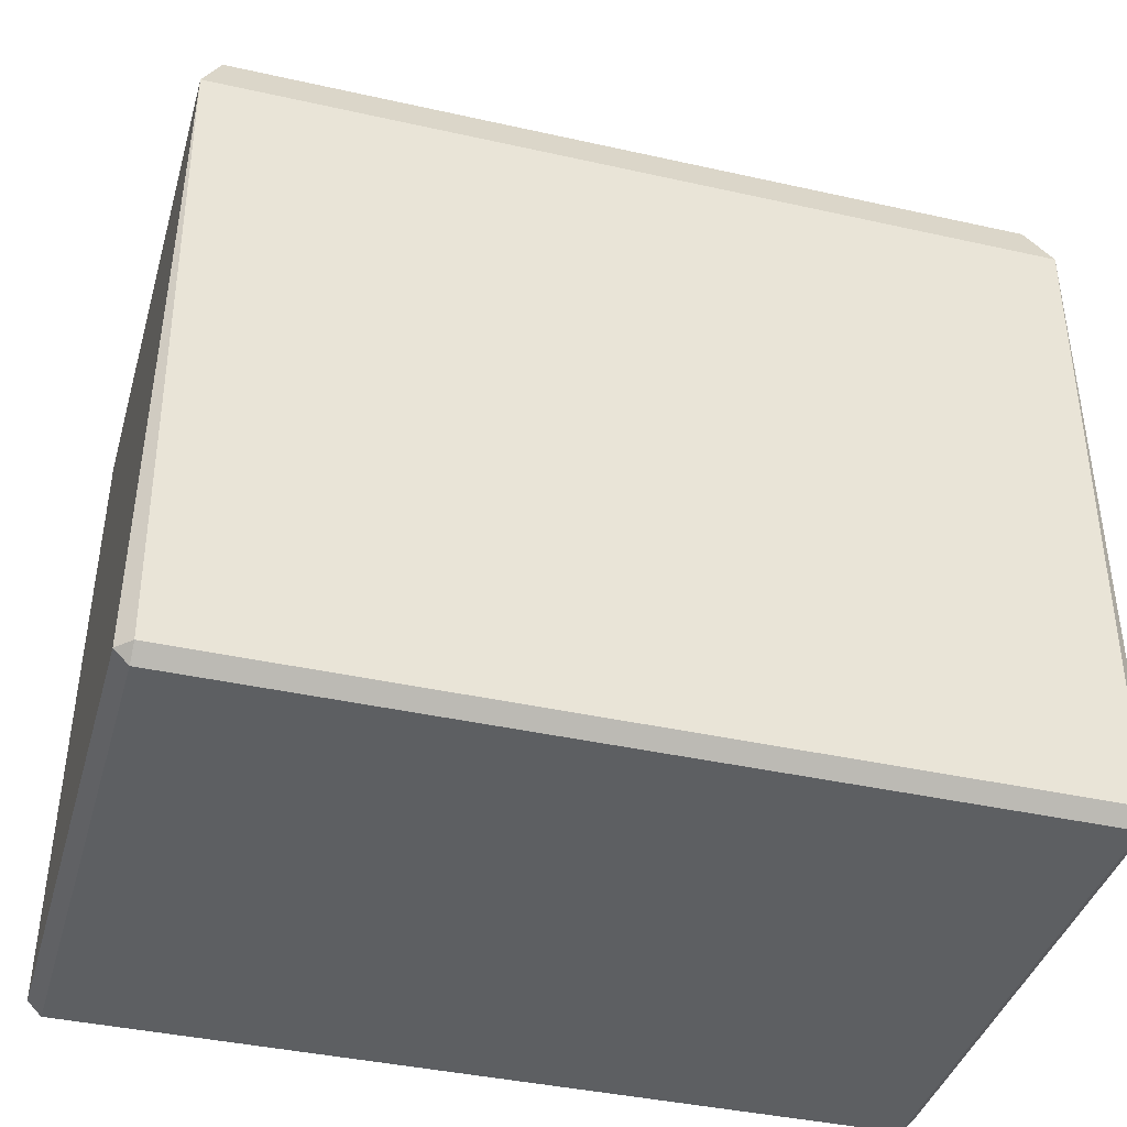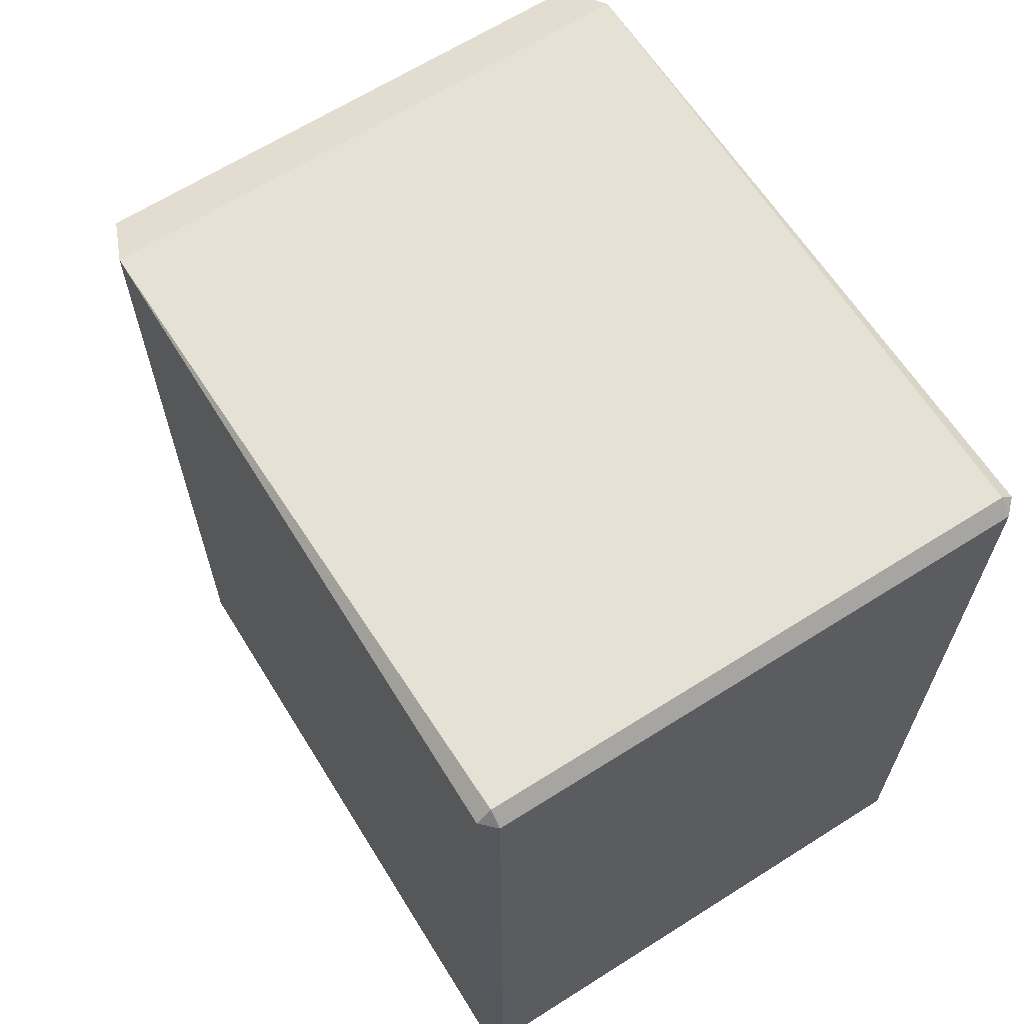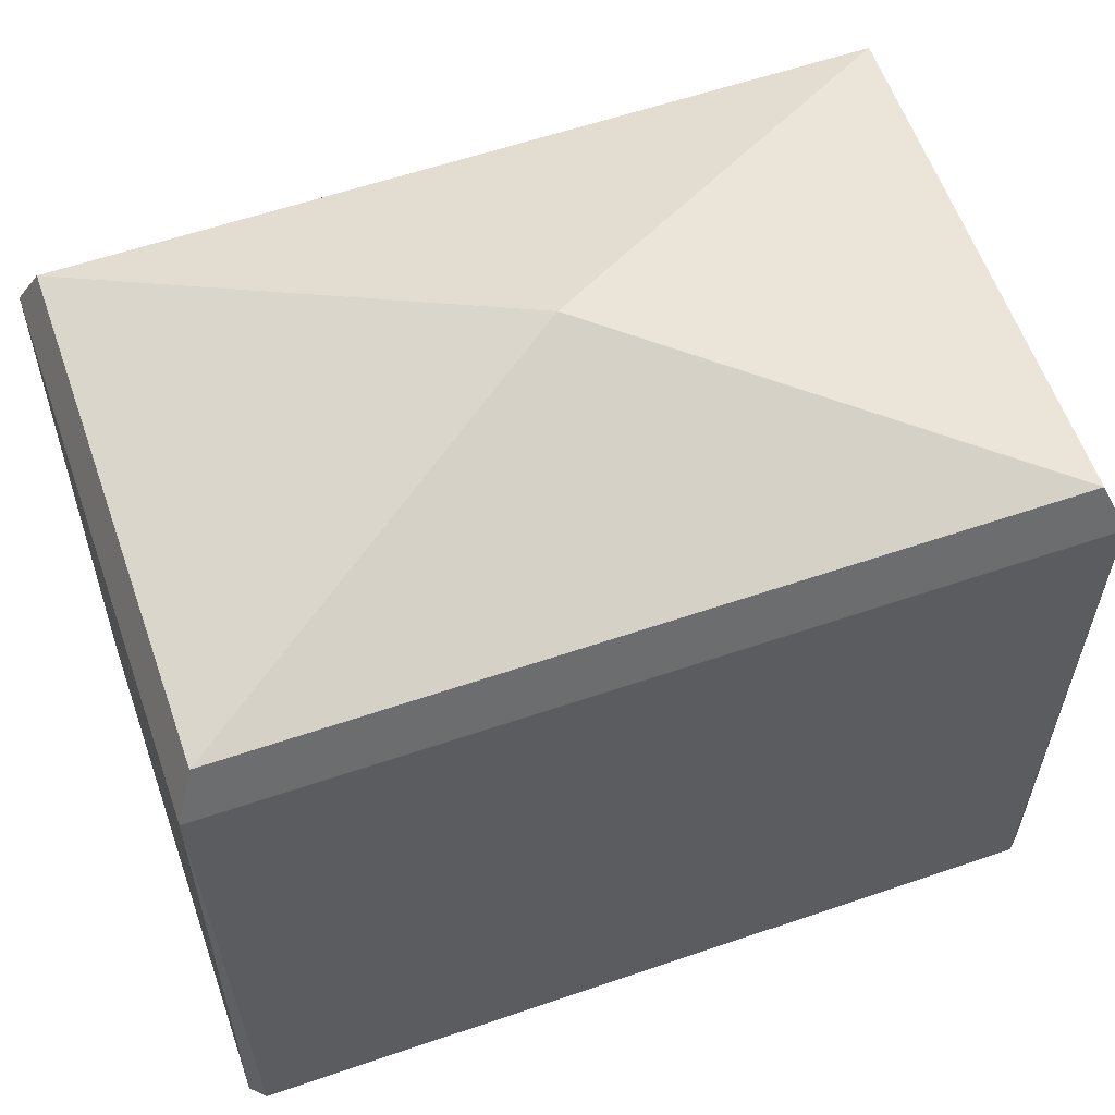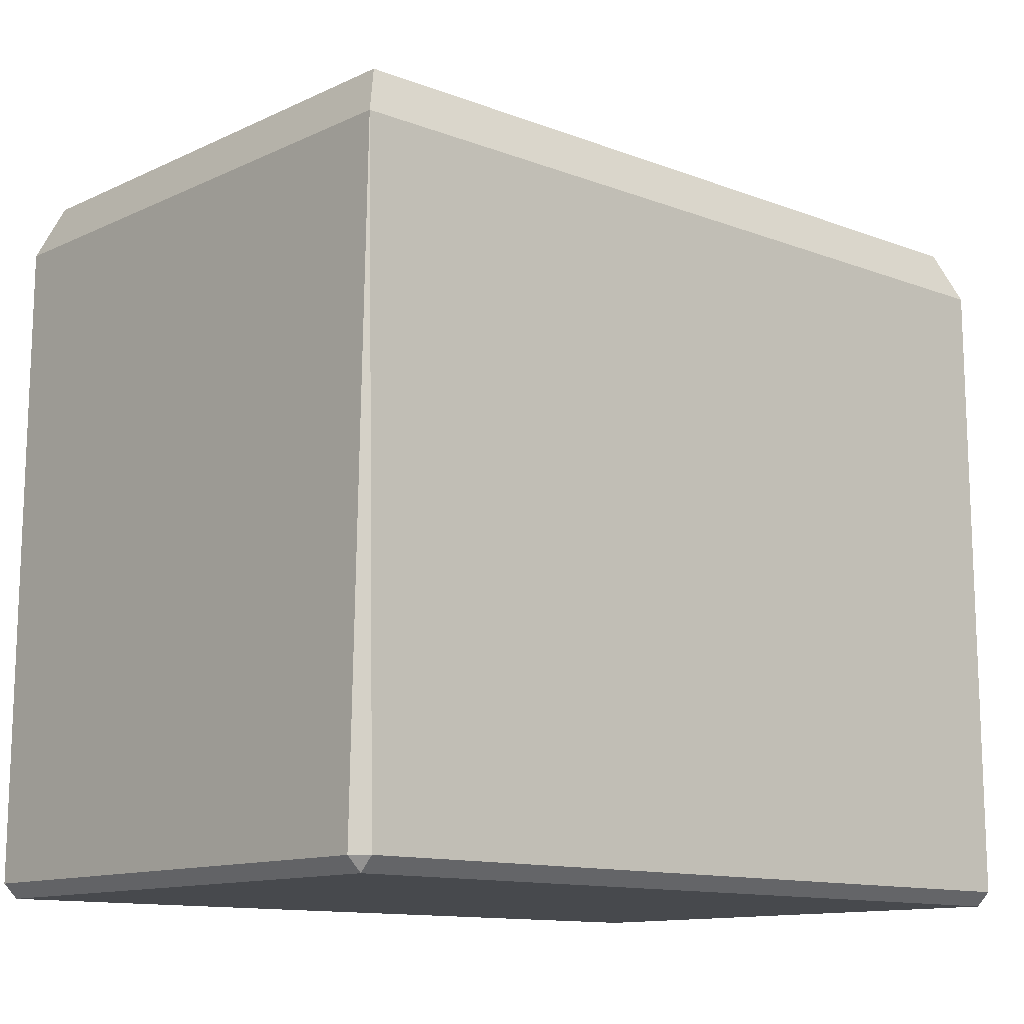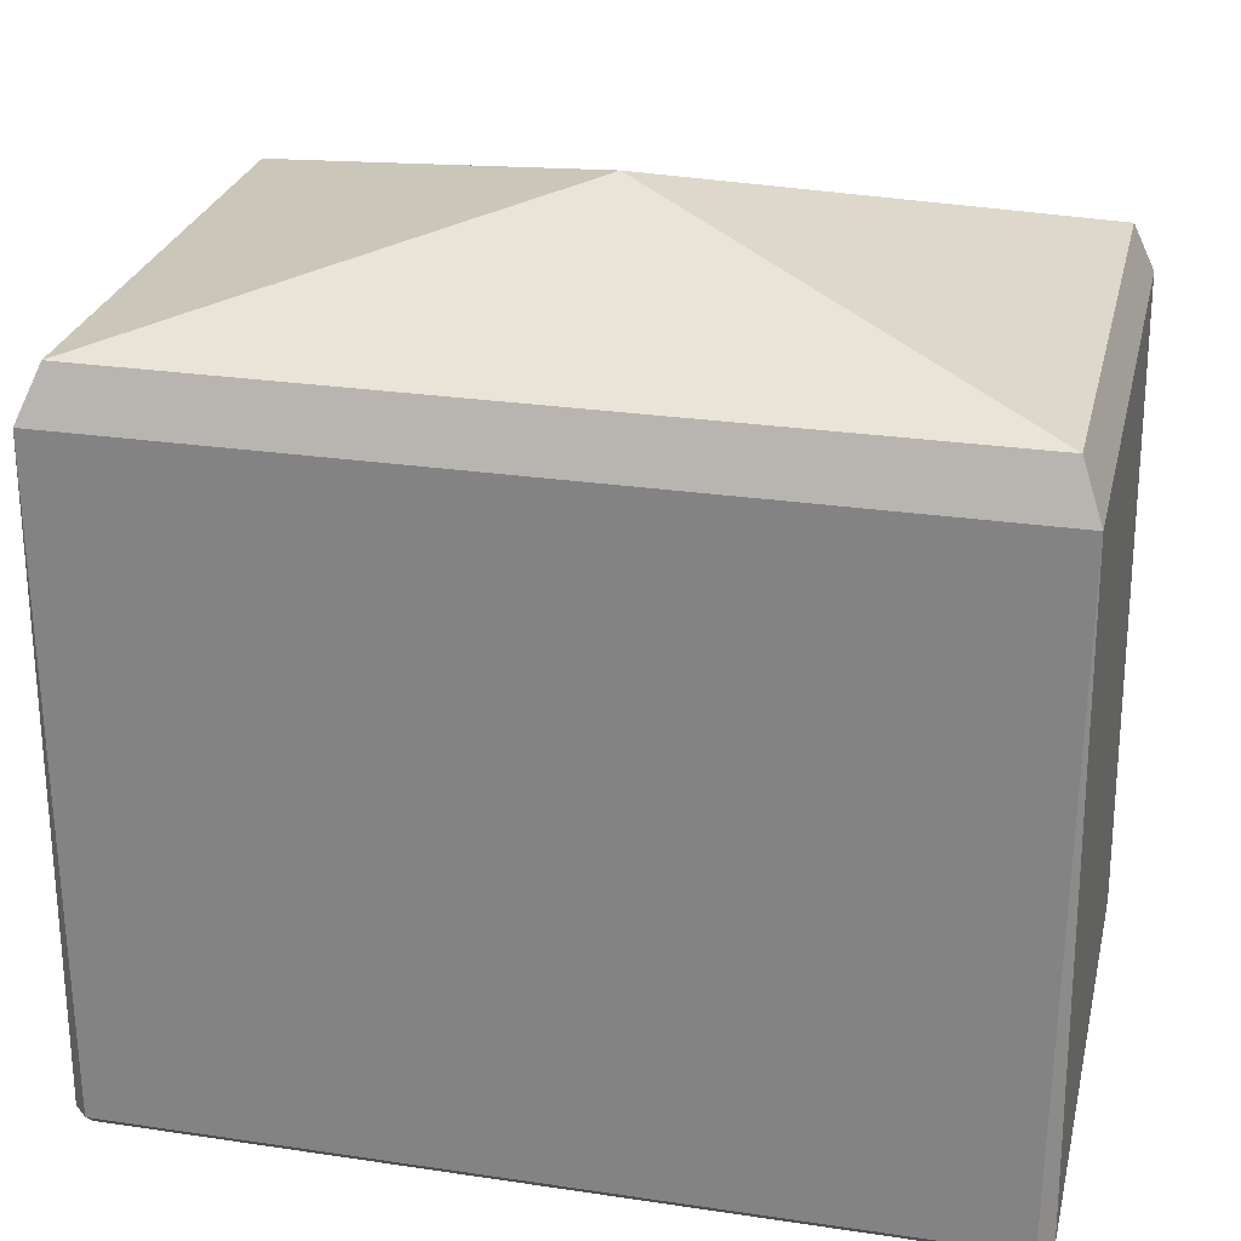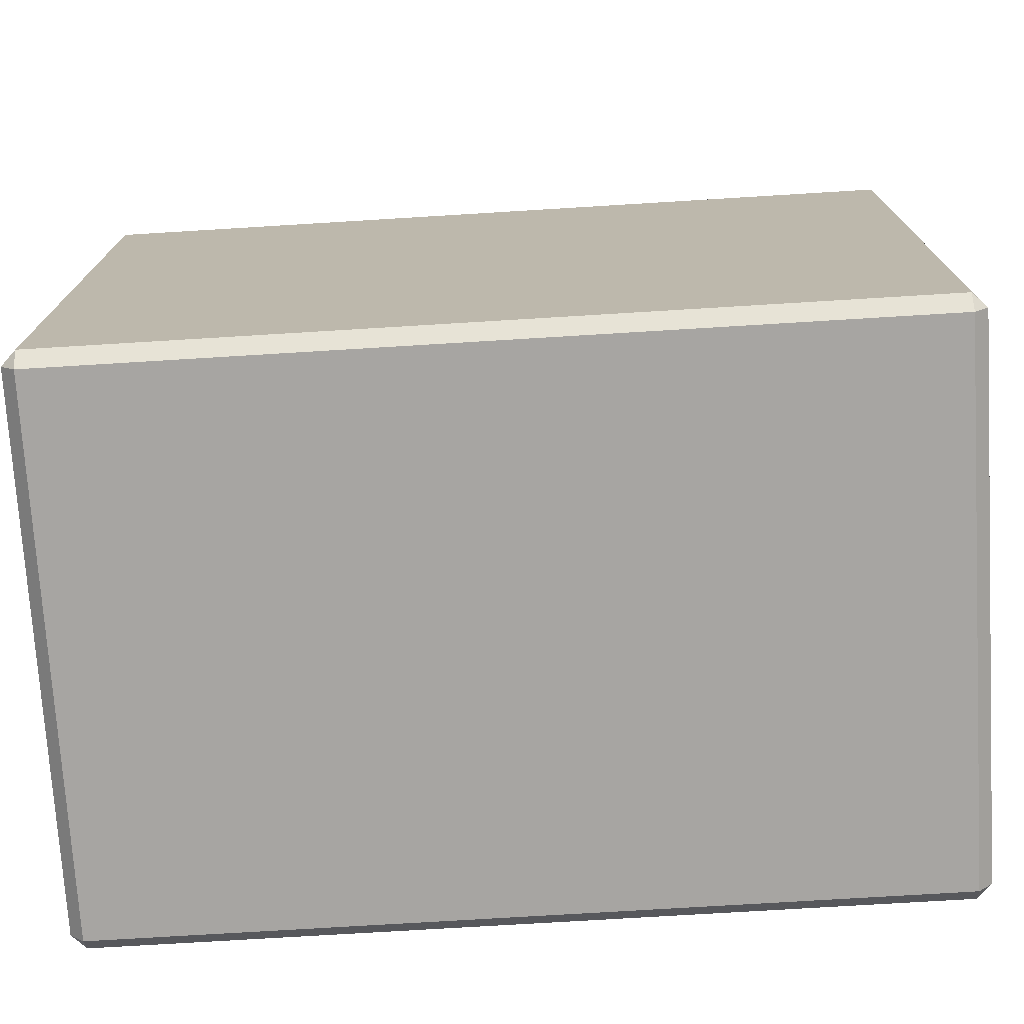
<metadata>
{"format":"obj","ext":"obj","renderer":"f3d","projection":"perspective","resolution":1024,"background":"white","views":[{"elev":-39.5,"azim":74.4,"up":"+Y"},{"elev":65.0,"azim":-32.5,"up":"+Z"},{"elev":59.7,"azim":70.7,"up":"+Y"},{"elev":-12.1,"azim":47.8,"up":"+Y"},{"elev":26.9,"azim":-77.0,"up":"+Y"},{"elev":-73.9,"azim":-86.5,"up":"+Y"}]}
</metadata>
<code>
o HeavyBunkerShrineMaiden
v -0.4 2 2.4
v -0.4 2 -0.4
v 1.4 2 2.4
v 1.4 2 -0.4
v 0.5 2.35 1
v -0.5 -0.45 -0.45
v -0.45 -0.45 -0.5
v -0.45 -0.5 -0.45
v 1.45 -0.45 -0.5
v 1.5 -0.45 -0.45
v 1.45 -0.5 -0.45
v 1.5 -0.45 2.45
v 1.45 -0.45 2.5
v 1.45 -0.5 2.45
v -0.5 -0.45 2.45
v -0.45 -0.5 2.45
v -0.45 -0.45 2.5
v -0.4703 1.824 -0.4703
v 1.47 1.824 -0.4703
v 1.47 1.824 2.47
v -0.4703 1.824 2.47
f 9 11 8 7
f 21 1 2 18
f 21 20 3 1
f 13 20 21 17
f 6 15 21 18
f 5 4 2
f 5 3 4
f 5 1 3
f 1 5 2
f 10 12 14 11
f 18 2 4 19
f 6 7 8
f 9 10 11
f 12 13 14
f 15 16 17
f 10 9 19
f 17 21 15
f 20 19 4 3
f 9 7 18 19
f 18 7 6
f 6 8 16 15
f 12 10 19 20
f 17 16 14 13
f 16 8 11 14
f 13 12 20

</code>
